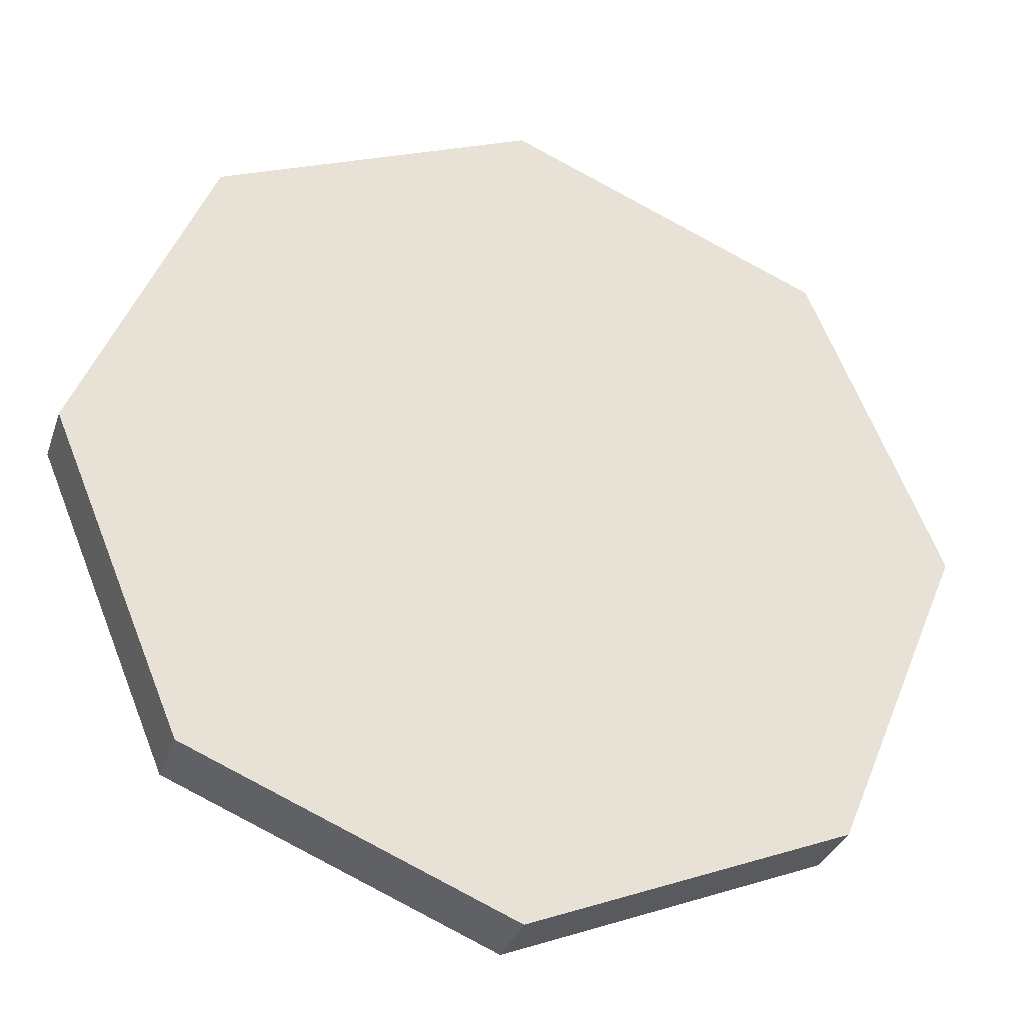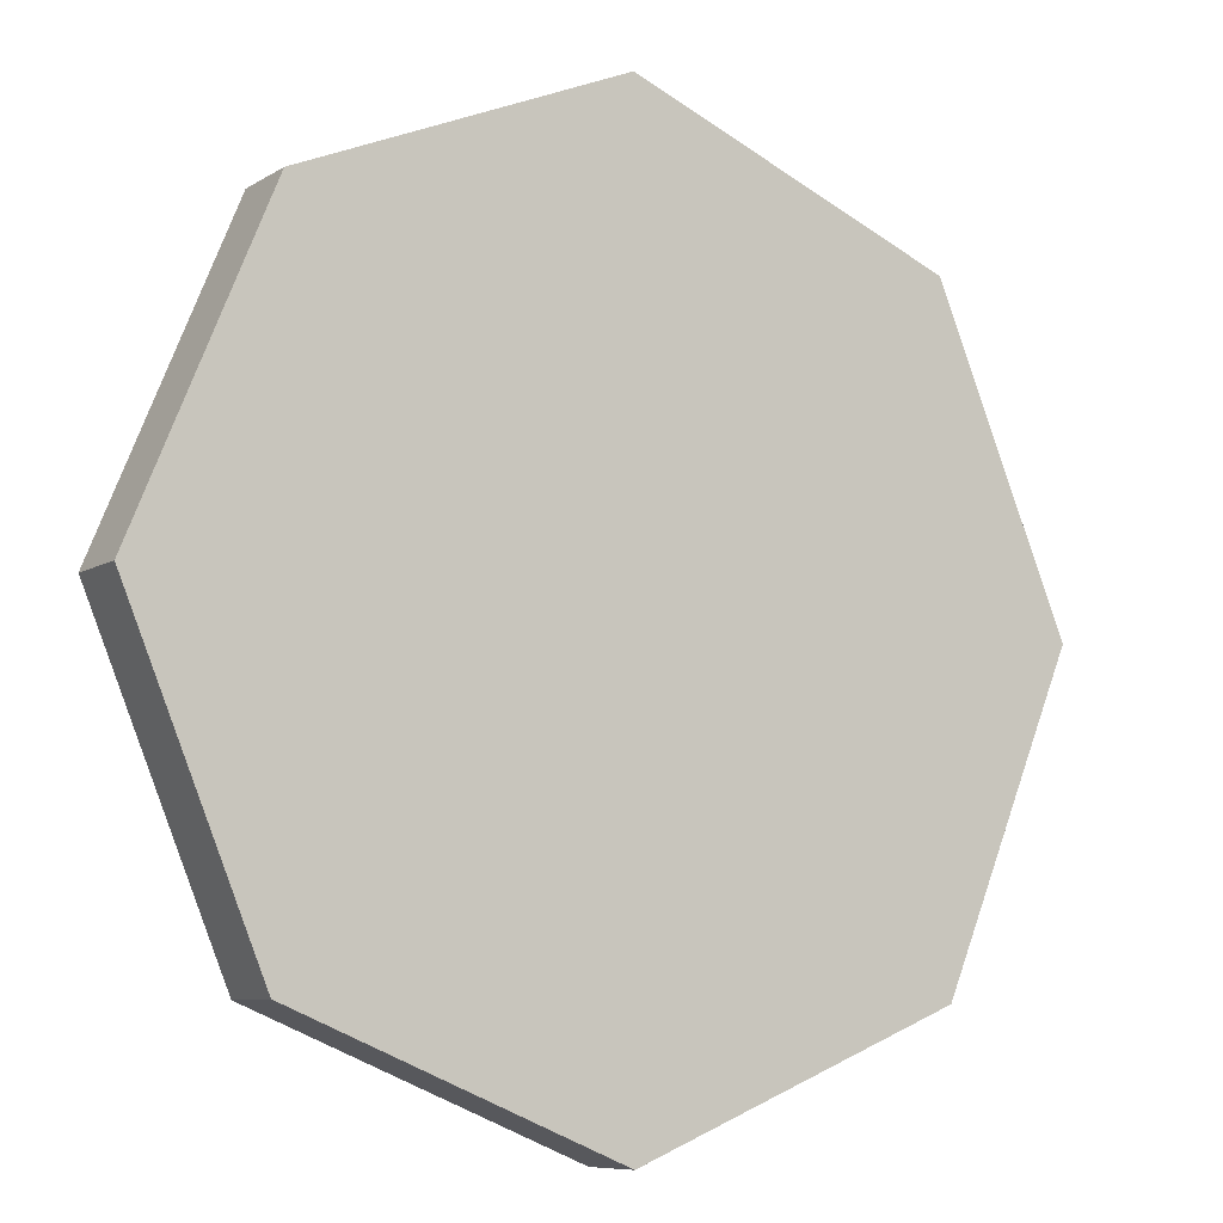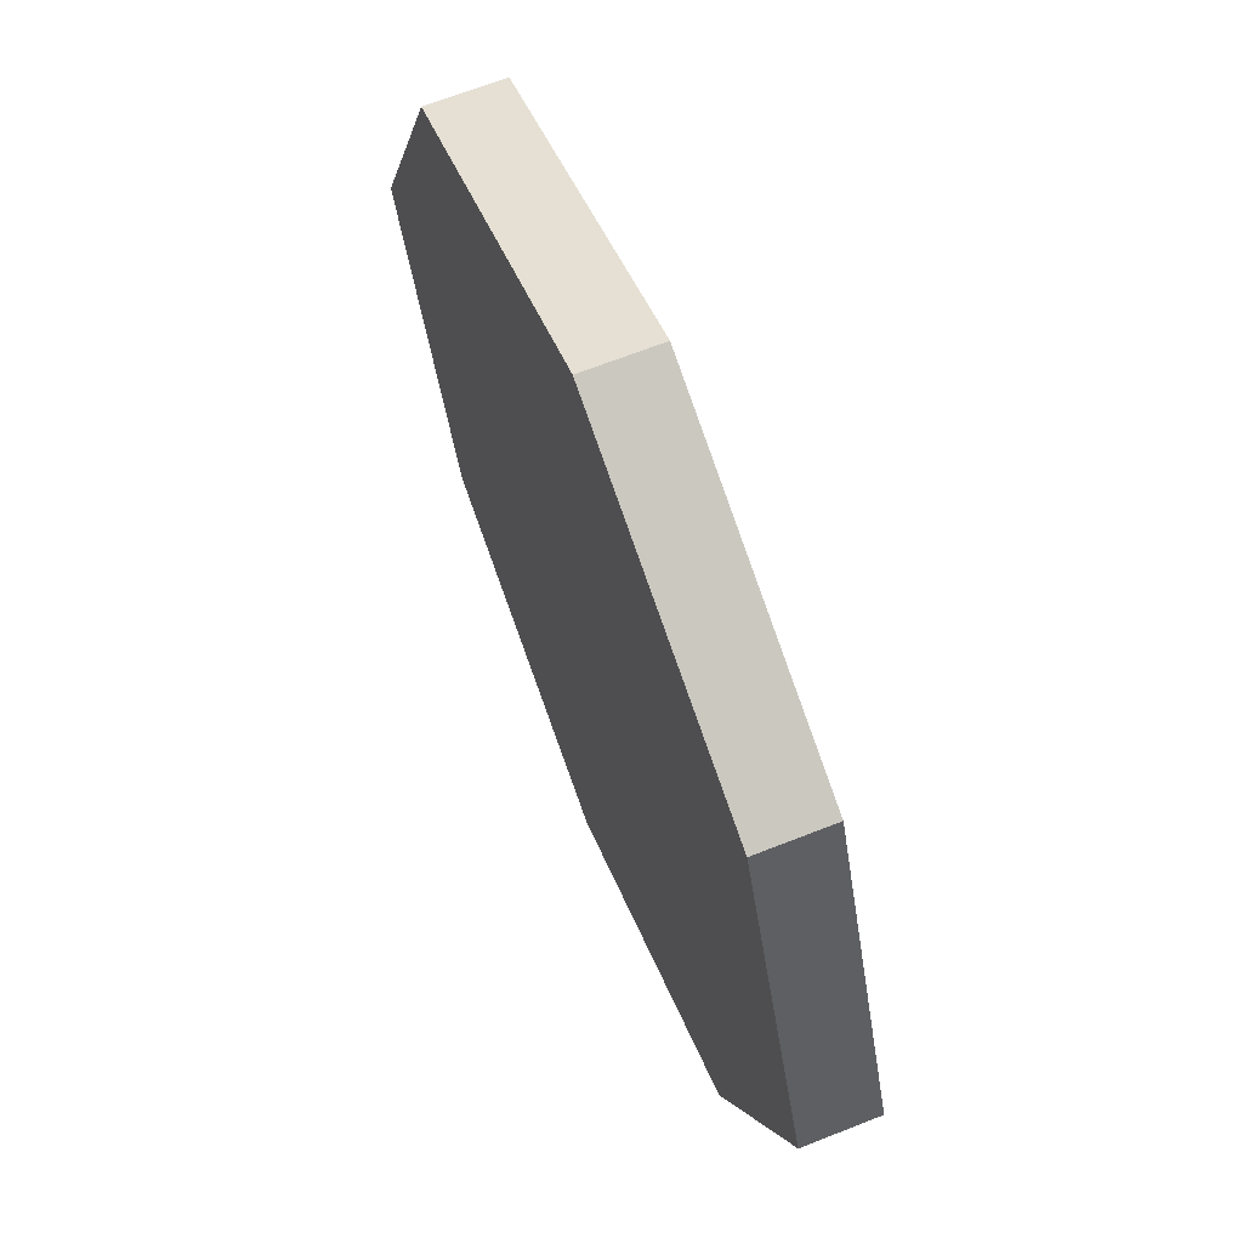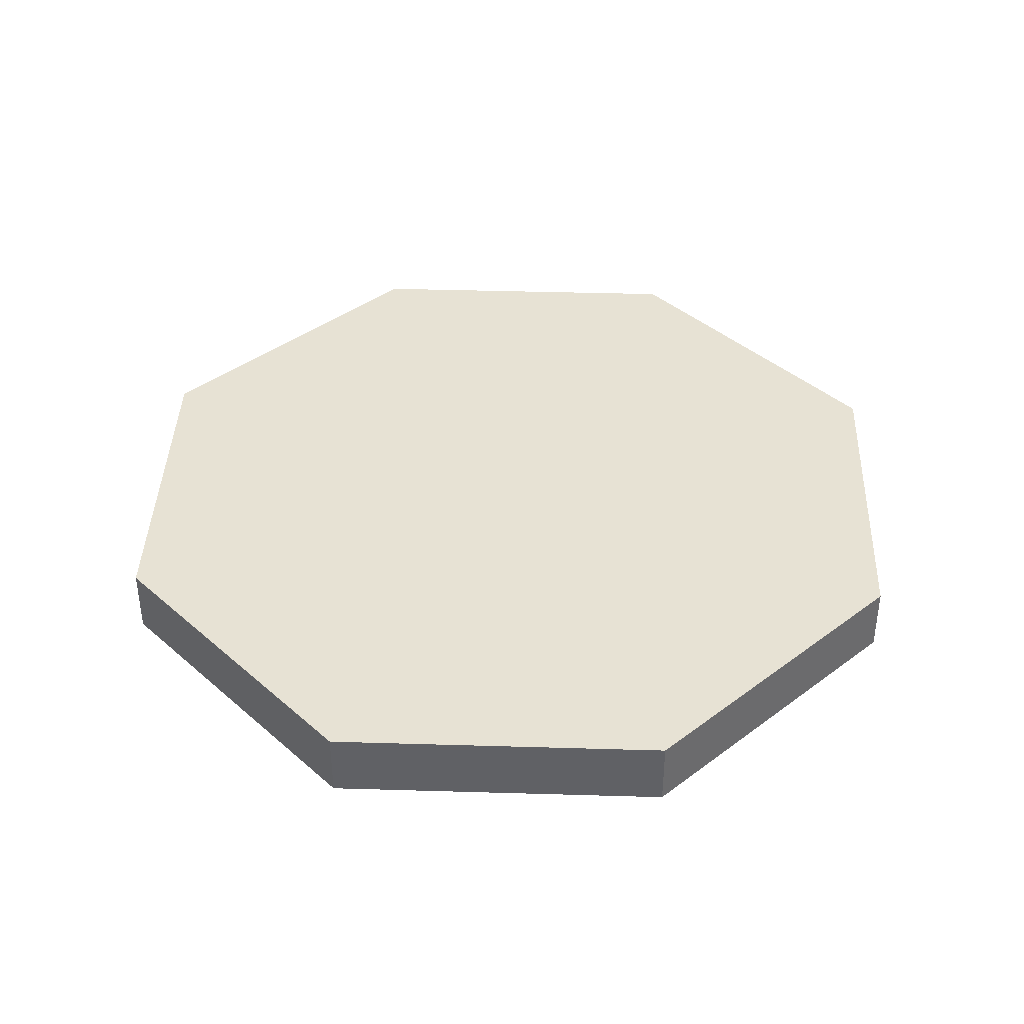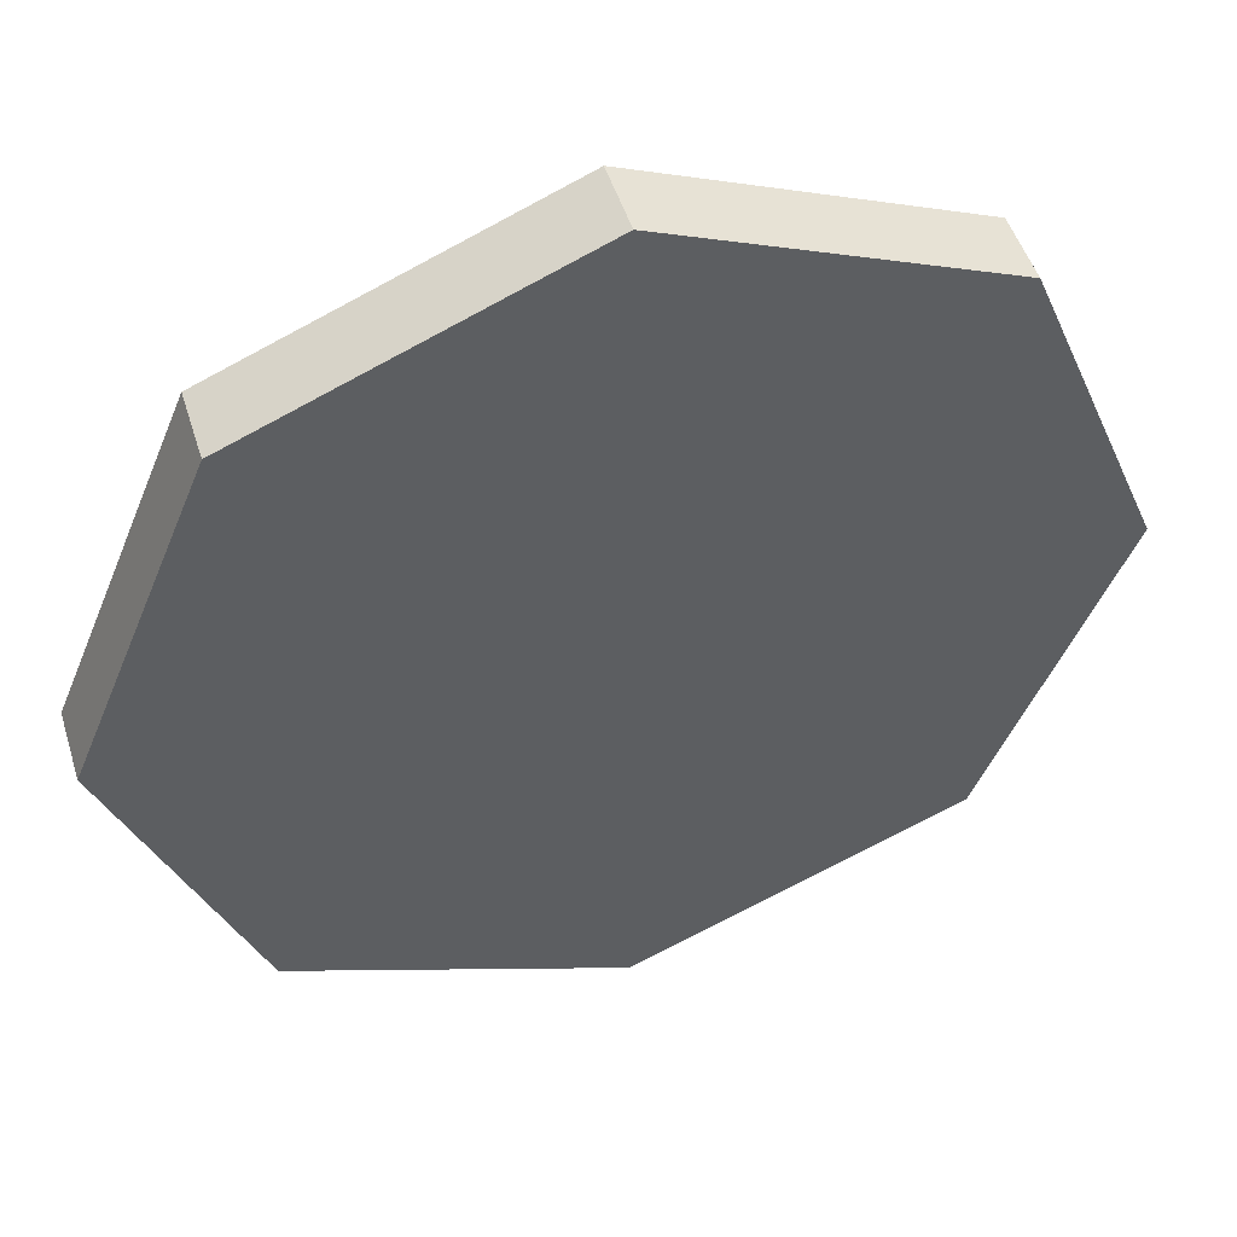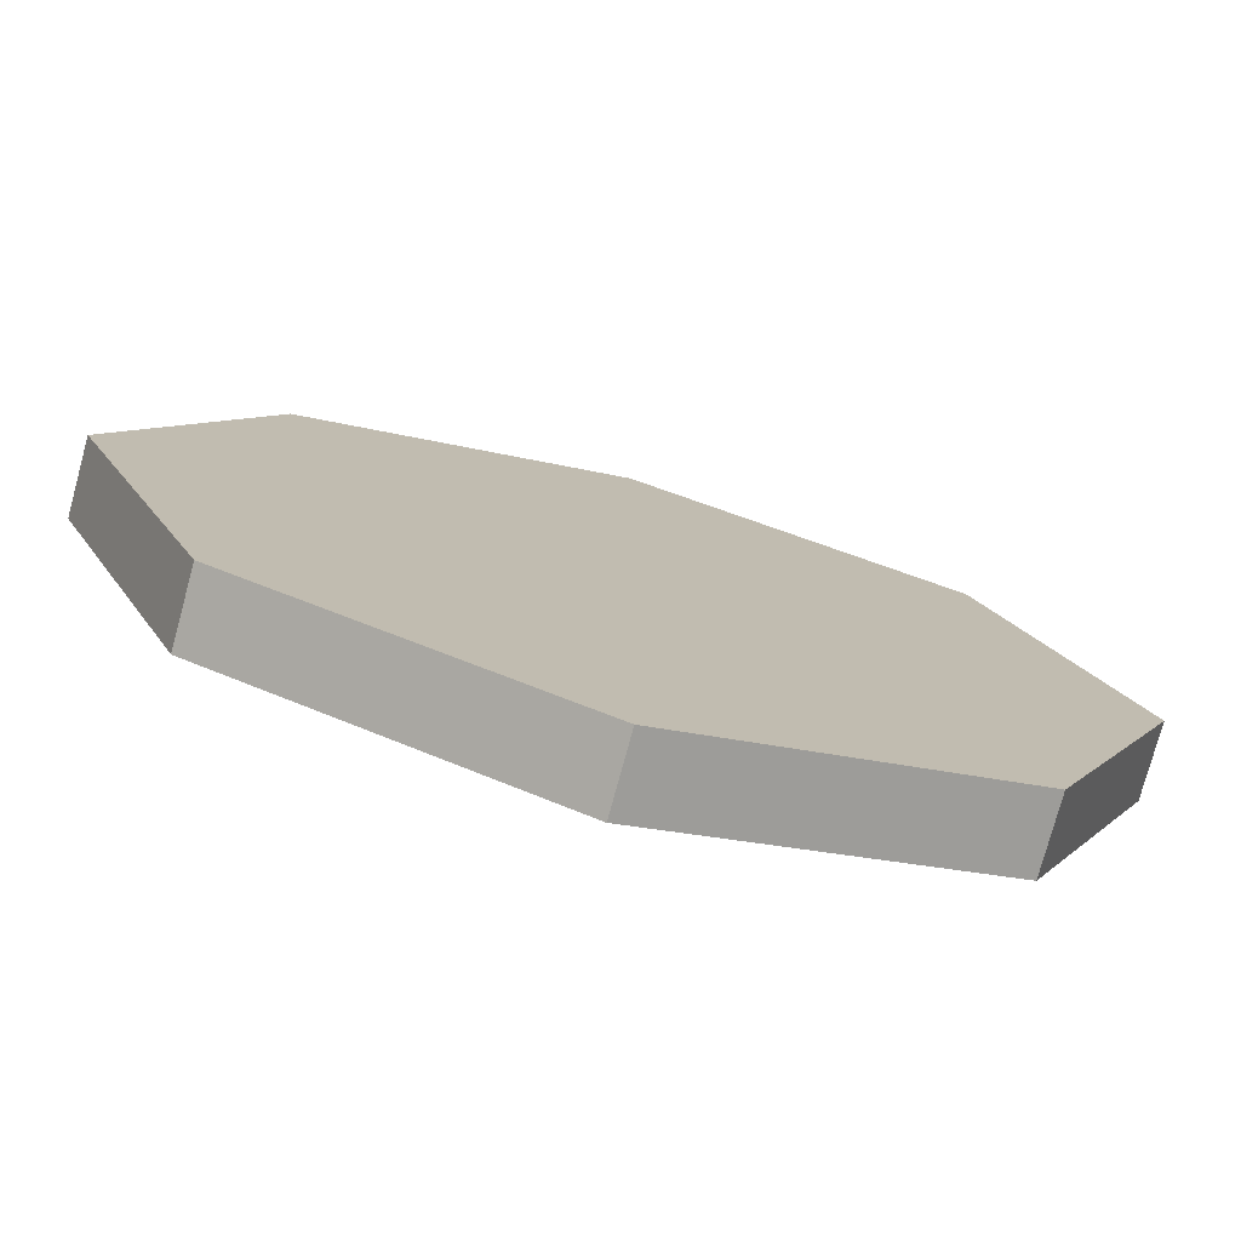
<metadata>
{"format":"obj","ext":"obj","renderer":"f3d","projection":"perspective","resolution":1024,"background":"white","views":[{"elev":-32.8,"azim":-17.4,"up":"+Z"},{"elev":-8.1,"azim":148.3,"up":"+Z"},{"elev":66.8,"azim":68.4,"up":"+Z"},{"elev":40.0,"azim":159.6,"up":"+Y"},{"elev":49.1,"azim":-17.1,"up":"+Z"},{"elev":-76.9,"azim":164.8,"up":"+Z"}]}
</metadata>
<code>
o Cylinder.001
v 0 0.07822 -1
v 0 -0.07822 -1
v 0.7071 0.07822 -0.7071
v 0.7071 -0.07822 -0.7071
v 1 0.07822 0
v 1 -0.07822 0
v 0.7071 0.07822 0.7071
v 0.7071 -0.07822 0.7071
v -0 0.07822 1
v -0 -0.07822 1
v -0.7071 0.07822 0.7071
v -0.7071 -0.07822 0.7071
v -1 0.07822 -0
v -1 -0.07822 -0
v -0.7071 0.07822 -0.7071
v -0.7071 -0.07822 -0.7071
f 1 2 4 3
f 3 4 6 5
f 5 6 8 7
f 7 8 10 9
f 9 10 12 11
f 11 12 14 13
f 4 2 16 14 12 10 8 6
f 13 14 16 15
f 15 16 2 1
f 1 3 5 7 9 11 13 15

</code>
